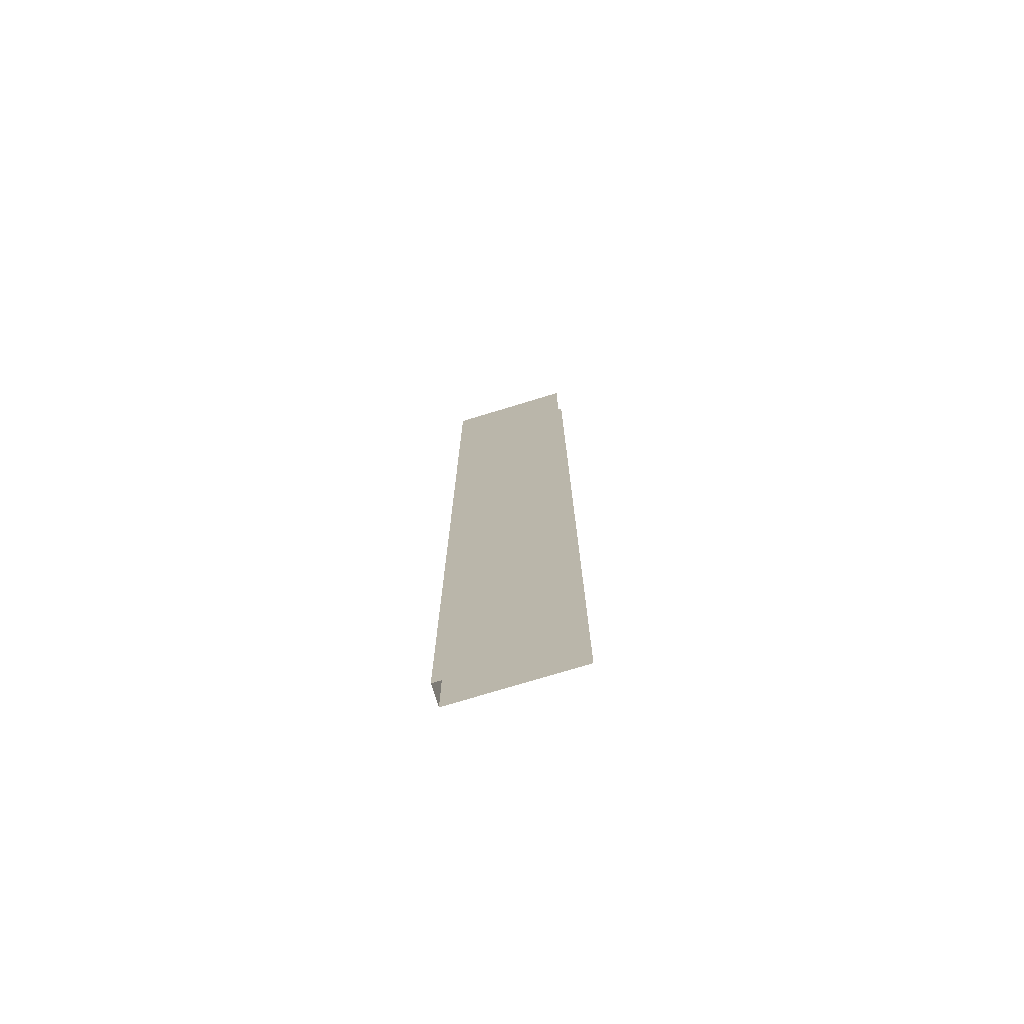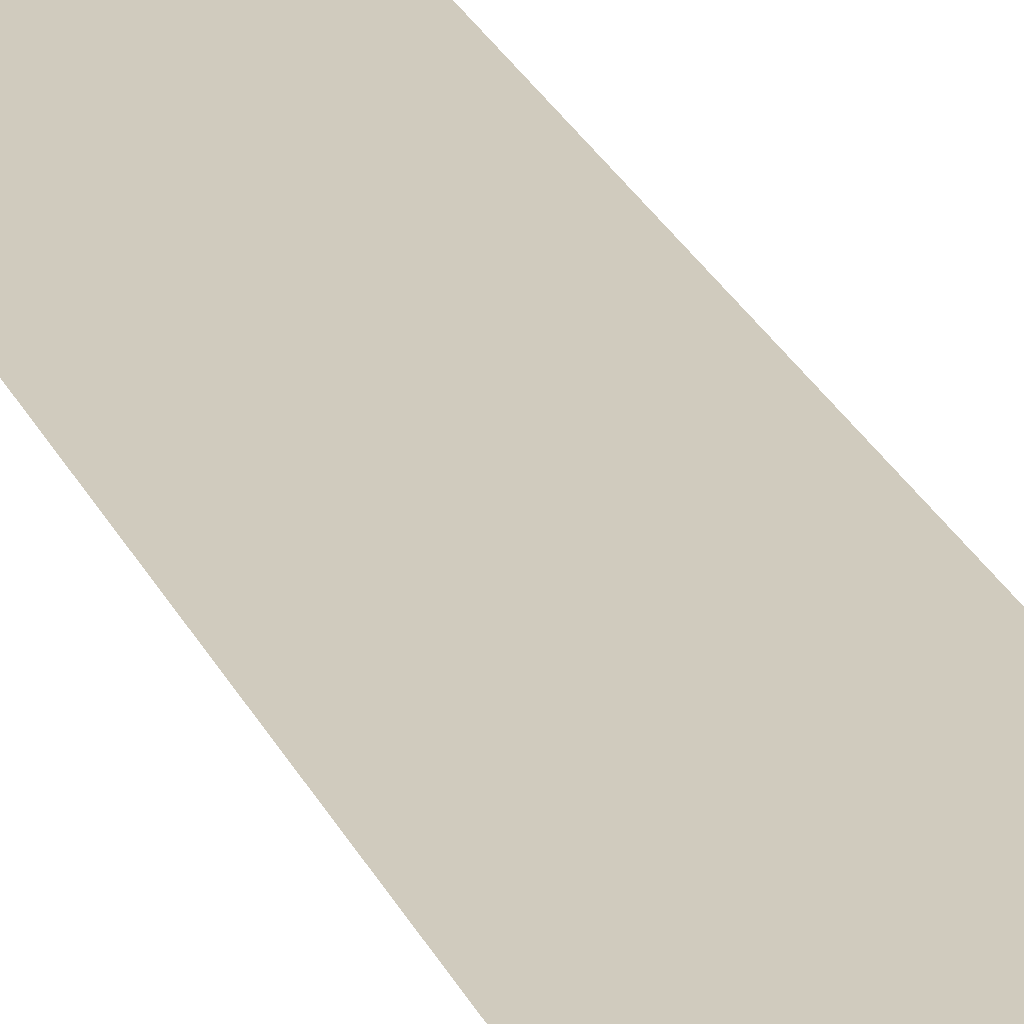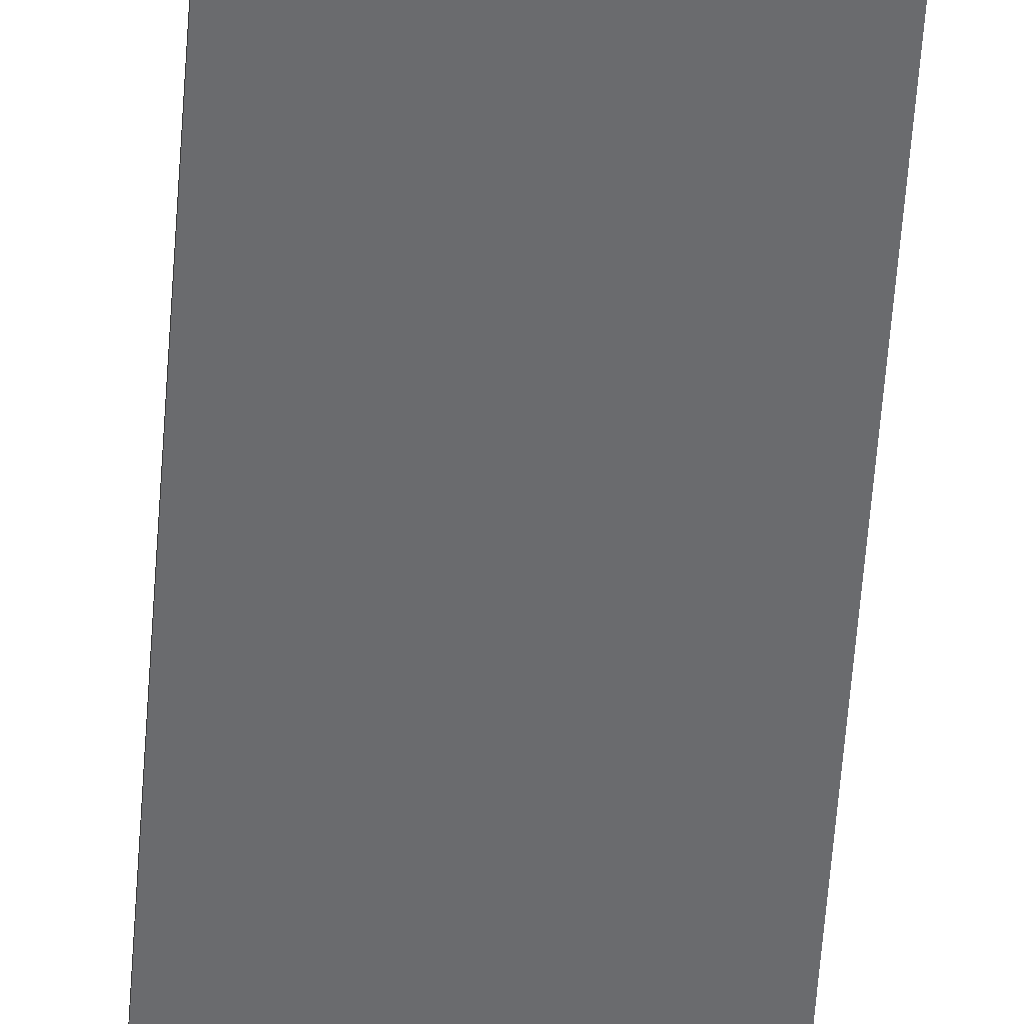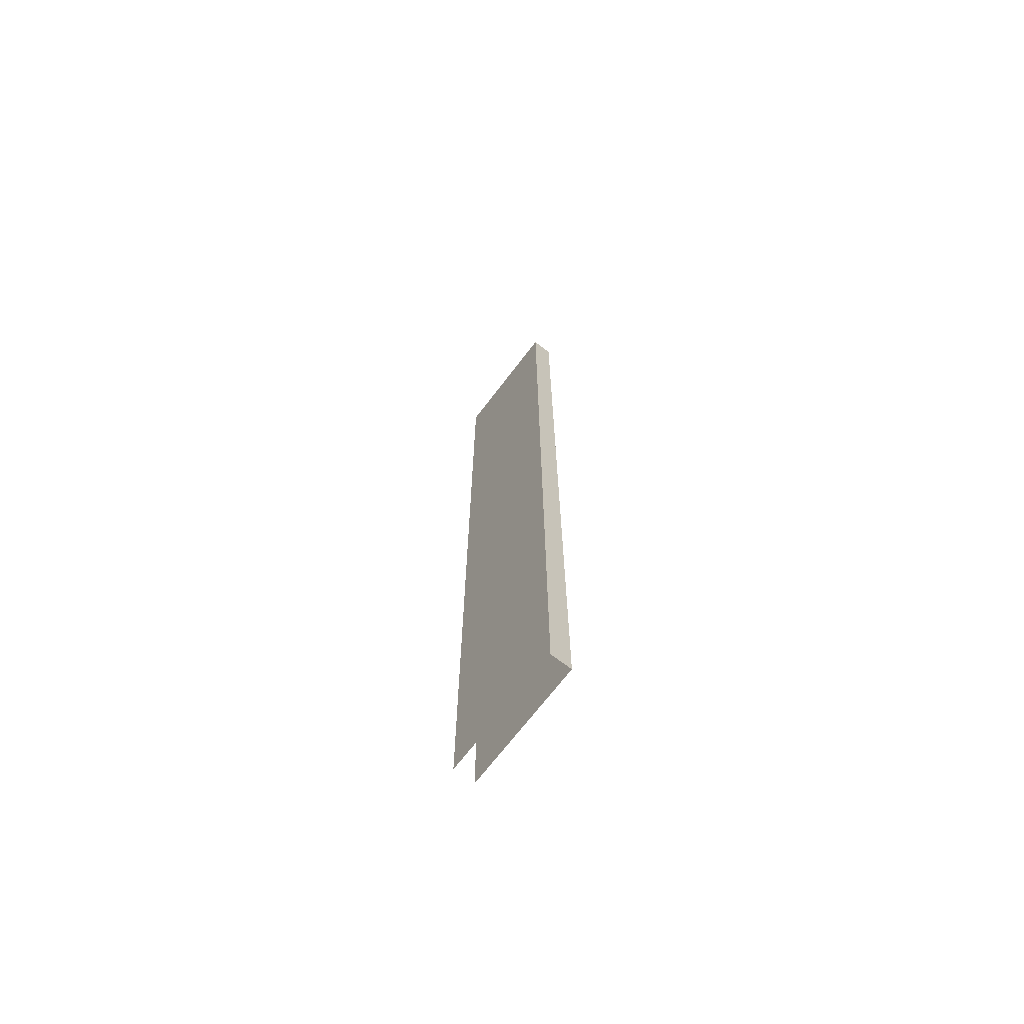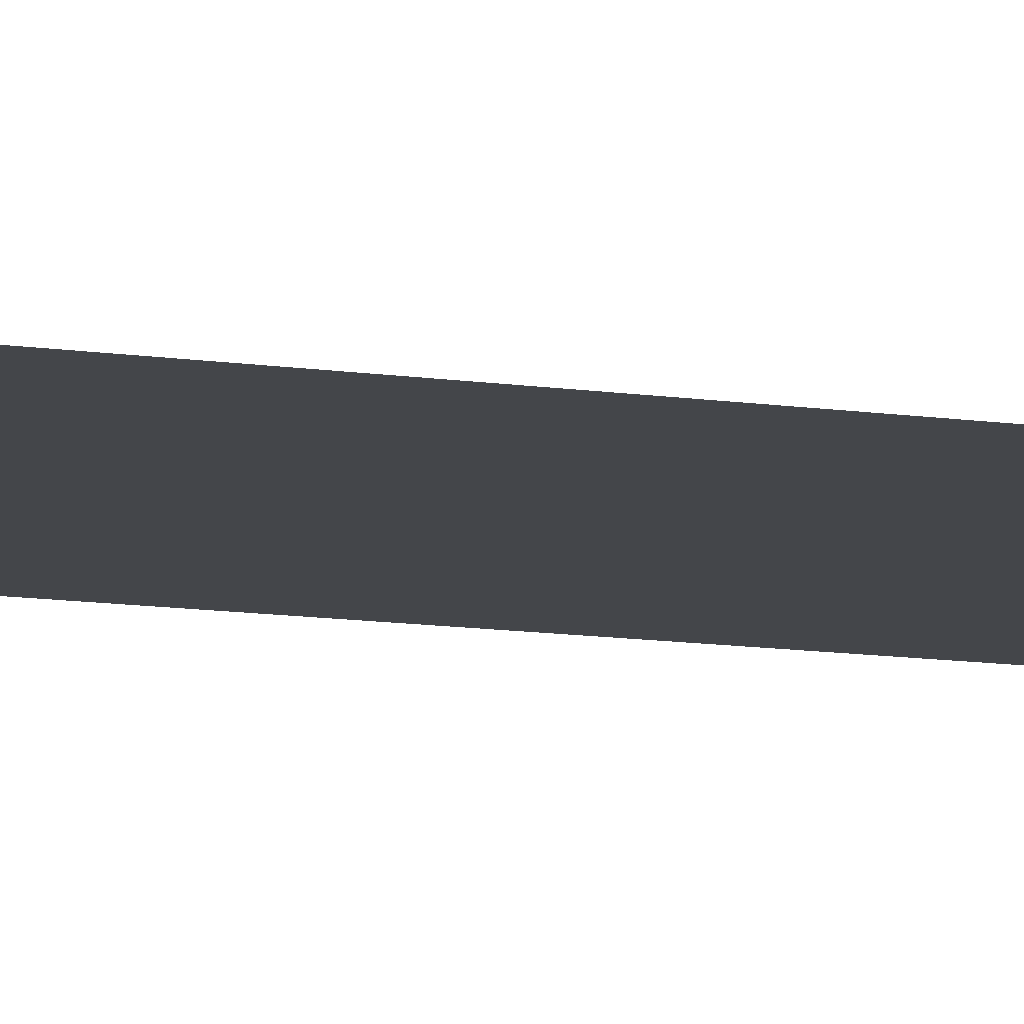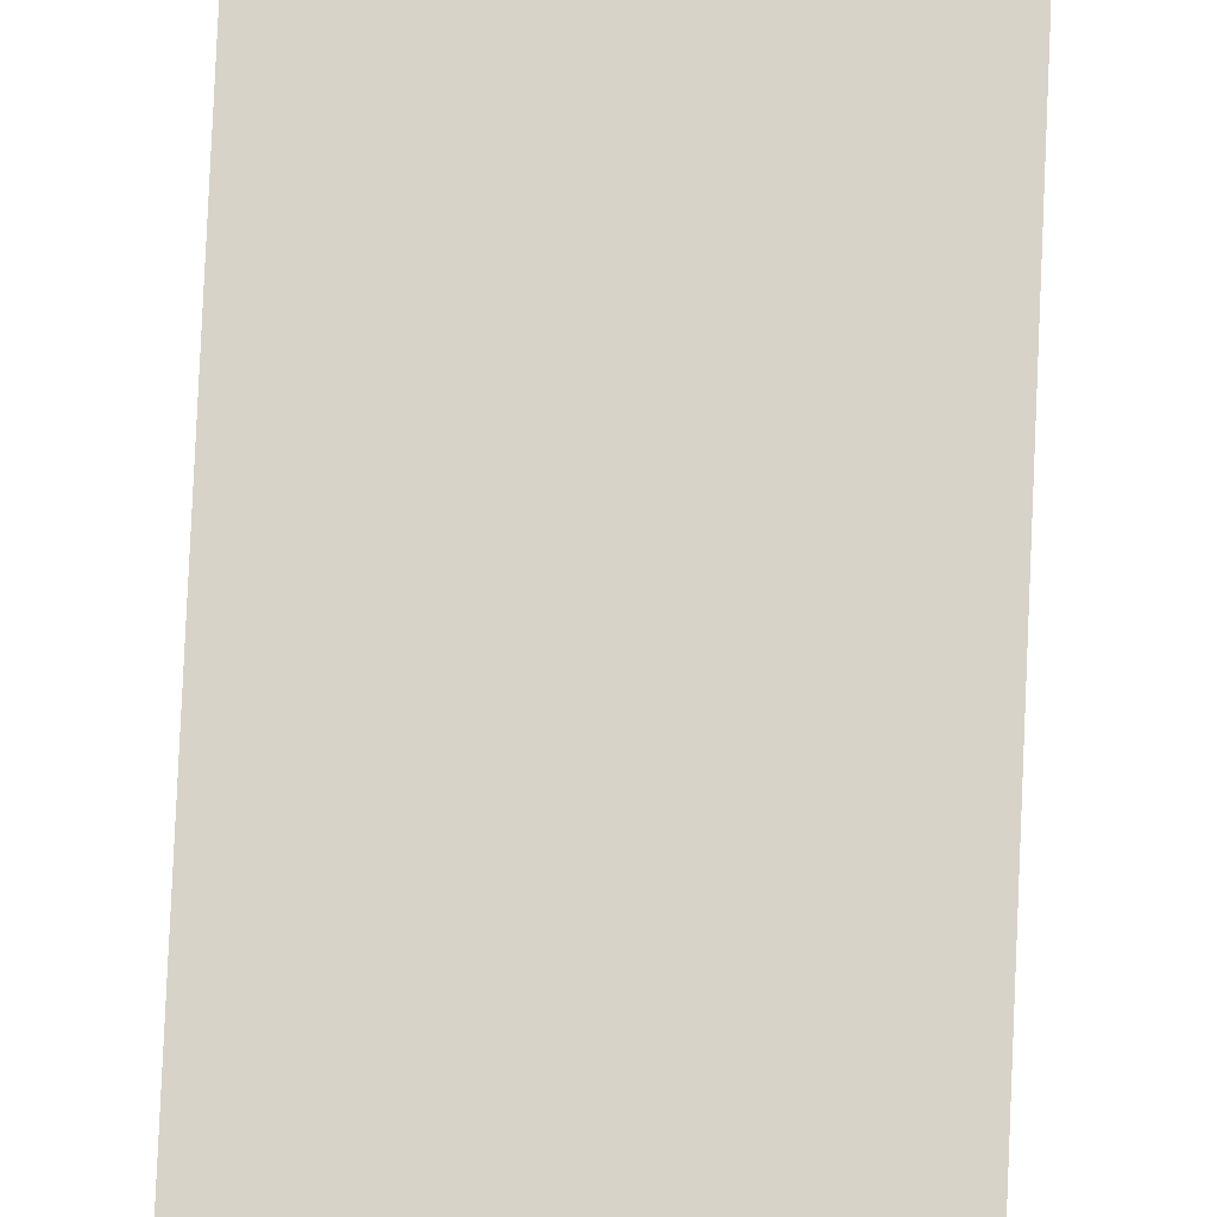
<metadata>
{"format":"obj","ext":"obj","renderer":"f3d","projection":"perspective","resolution":1024,"background":"white","views":[{"elev":-74.6,"azim":17.0,"up":"+Z"},{"elev":23.3,"azim":161.5,"up":"+Y"},{"elev":-53.3,"azim":-3.9,"up":"+Y"},{"elev":-69.8,"azim":-127.3,"up":"+Z"},{"elev":-9.8,"azim":66.9,"up":"+Y"},{"elev":76.5,"azim":-177.5,"up":"+Y"}]}
</metadata>
<code>
o B_5_2/B_5_1_2/mesh17/mesh17-geometry#mesh17-geometry
v 0.6177 0.5882 0.3861
v 0.6177 0.5882 -0.4322
v 0.5086 0.5882 0.3861
v 0.5086 0.5882 -0.4322
v 0.5086 0.57 -0.4322
v 0.5086 0.57 0.3861
v 0.6177 0.57 -0.4322
v 0.6177 0.57 0.3861
f 1 2 3
f 4 3 2
f 4 5 3
f 6 3 5
f 5 7 6
f 8 6 7
f 3 2 1
f 2 3 4
f 3 5 4
f 5 3 6
f 6 7 5
f 7 6 8

</code>
